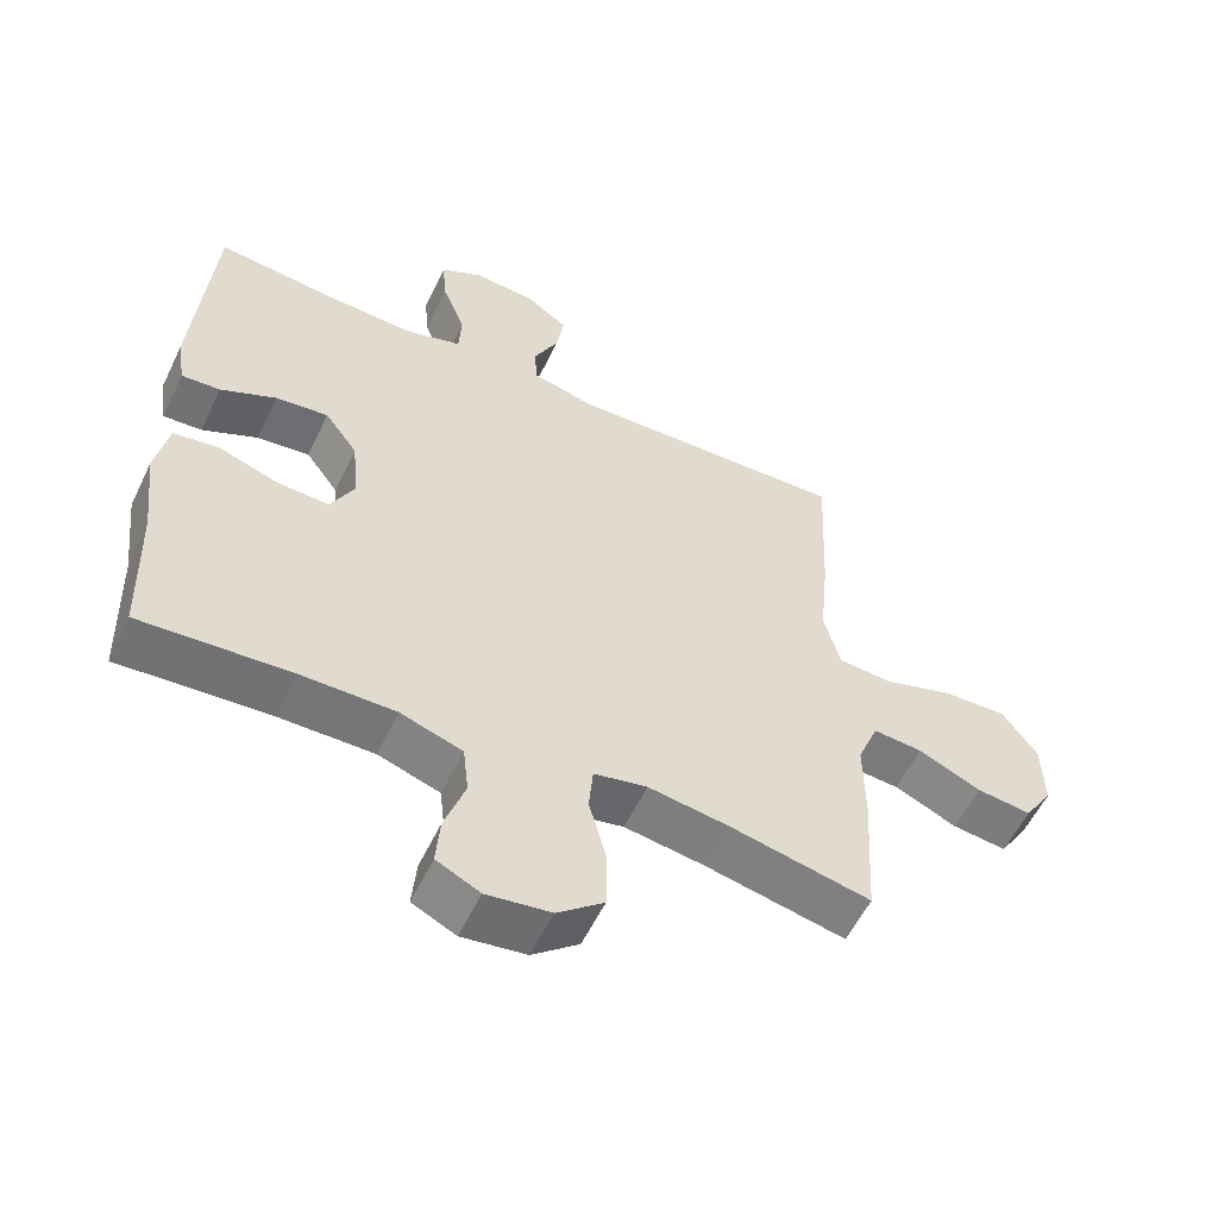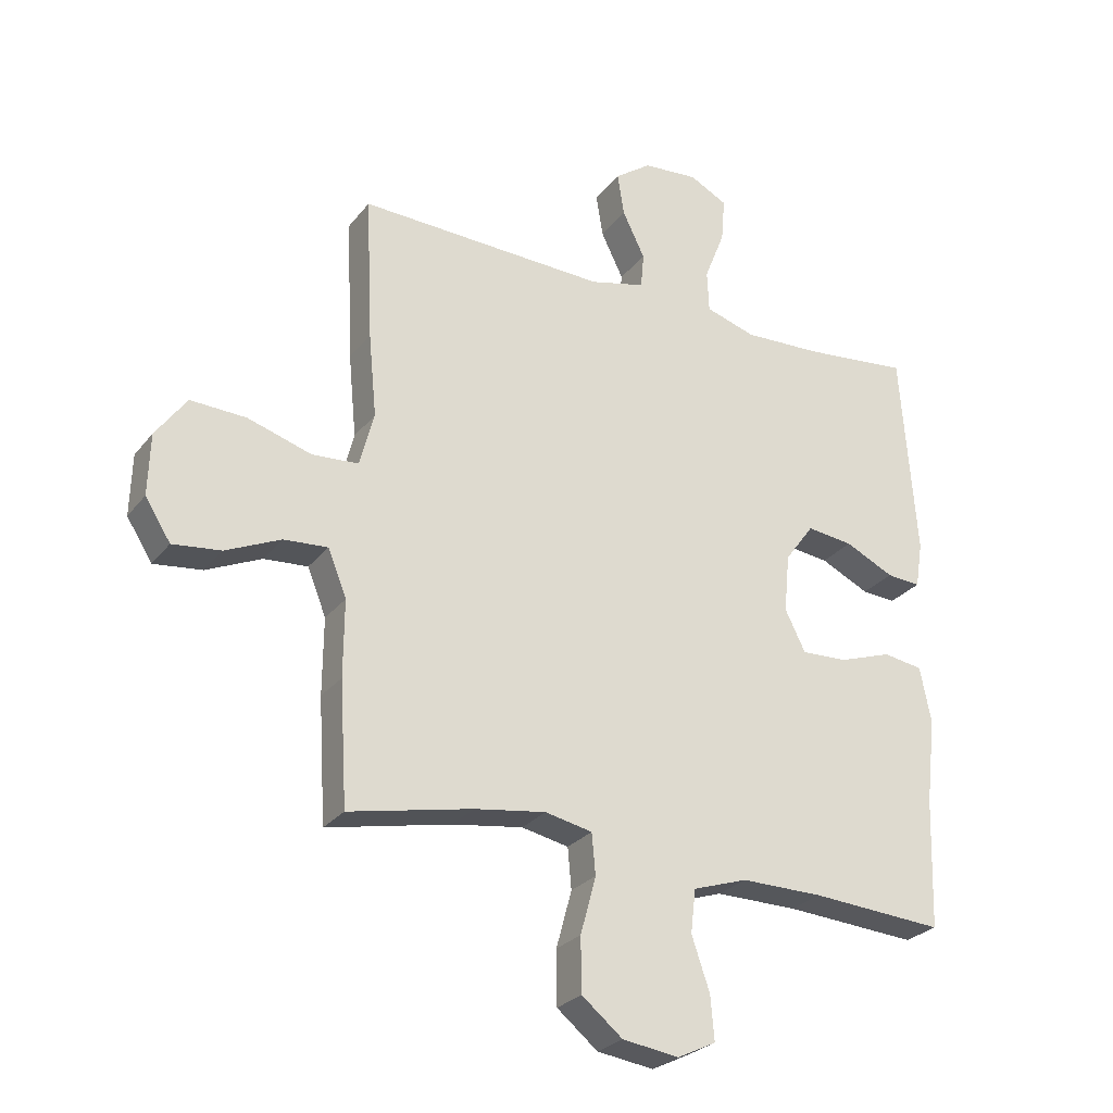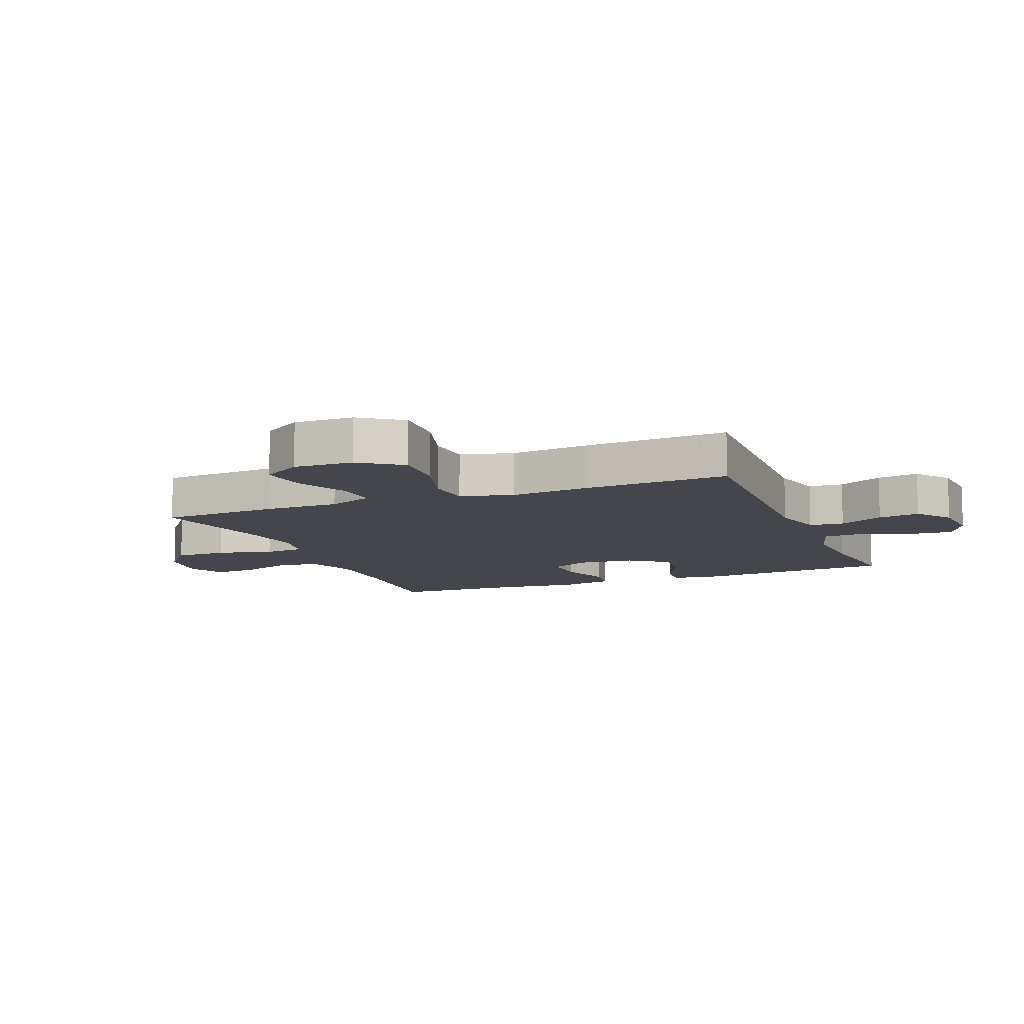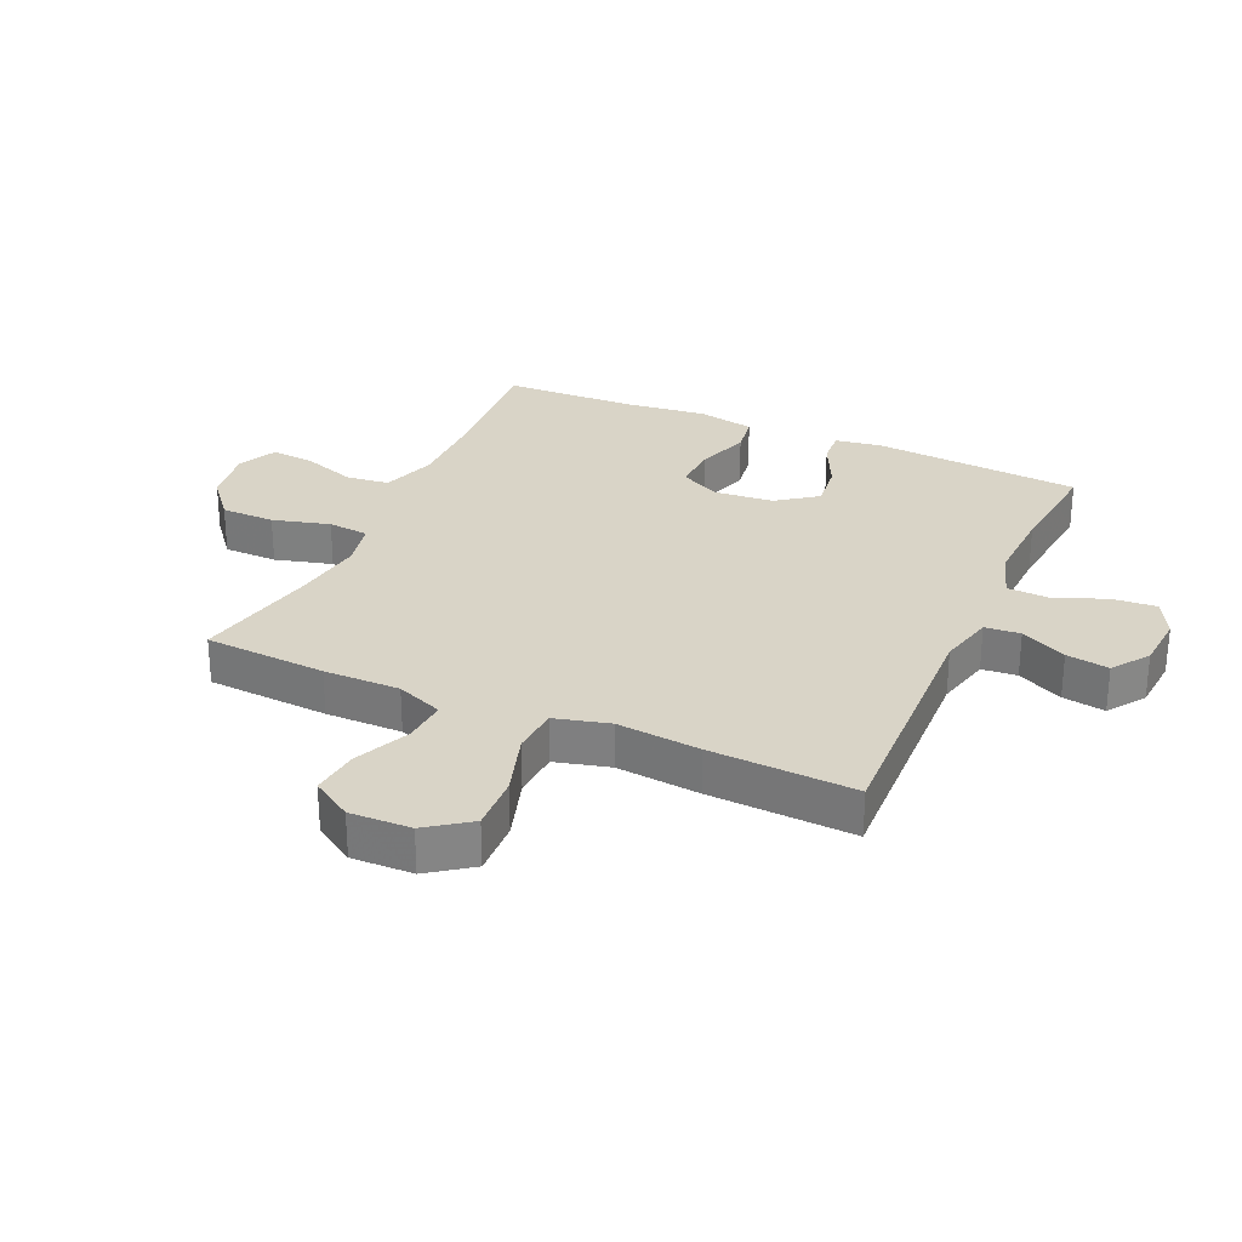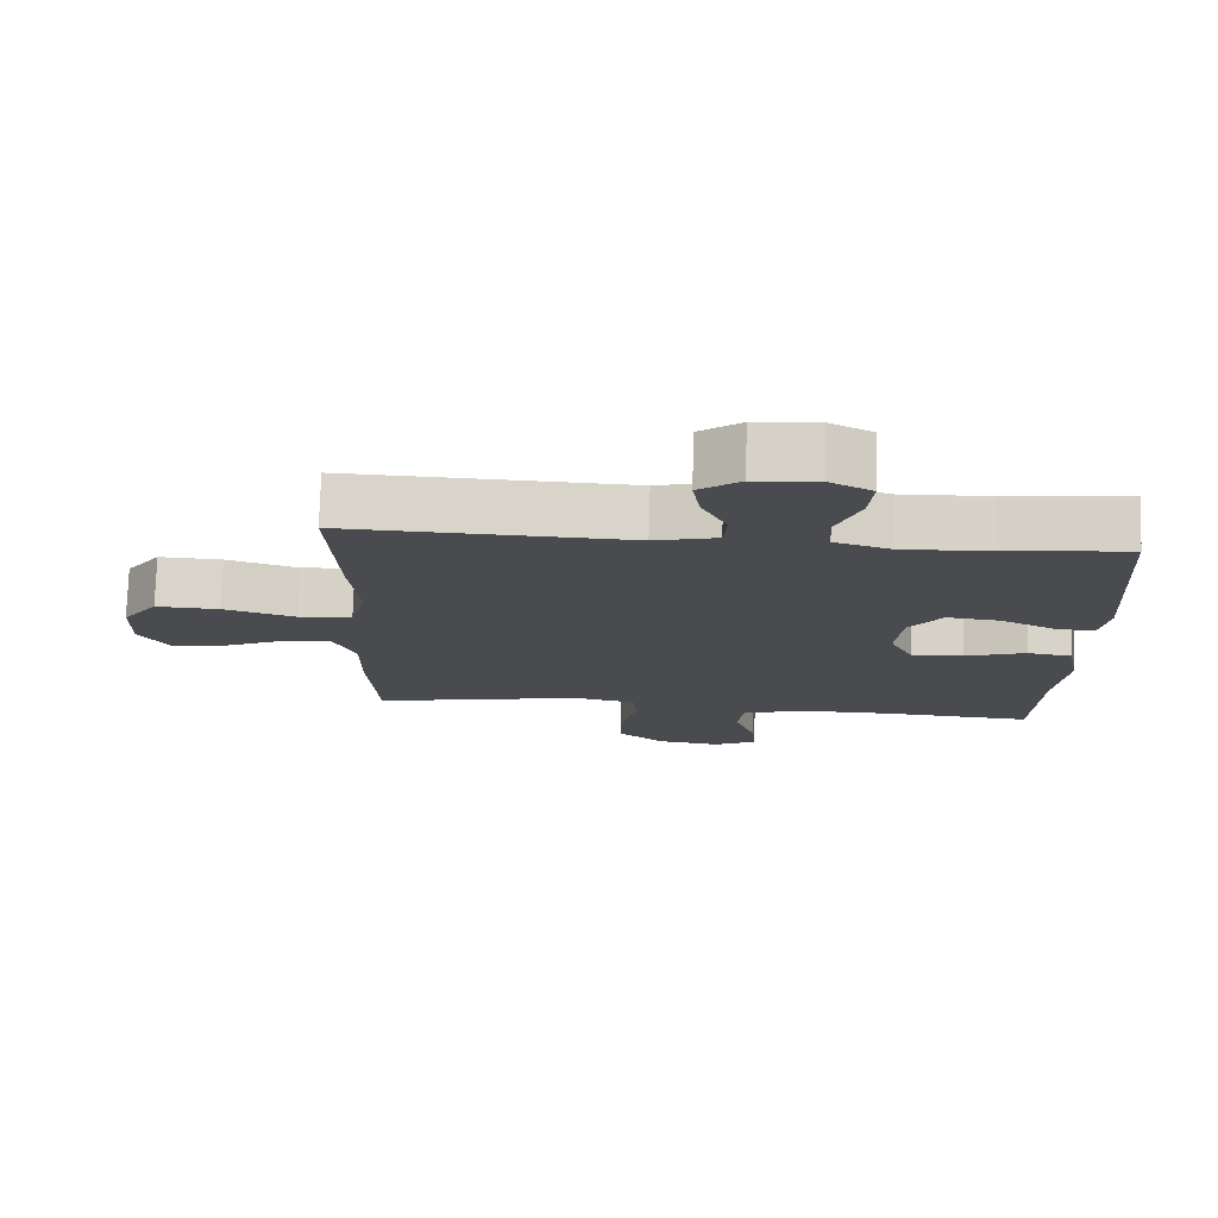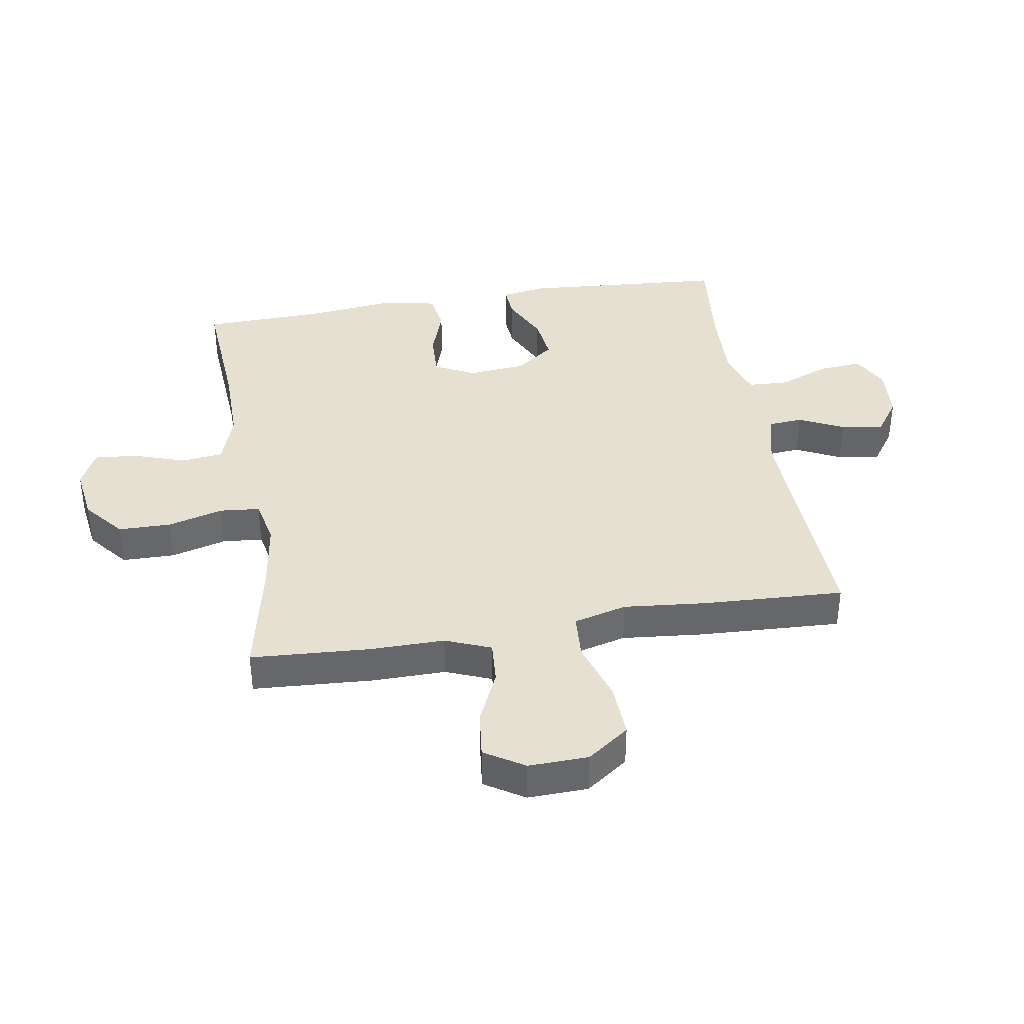
<metadata>
{"format":"obj","ext":"obj","renderer":"f3d","projection":"perspective","resolution":1024,"background":"white","views":[{"elev":-56.9,"azim":154.5,"up":"+Z"},{"elev":-26.8,"azim":-29.4,"up":"+Z"},{"elev":-10.1,"azim":-67.9,"up":"+Y"},{"elev":28.6,"azim":-65.9,"up":"+Y"},{"elev":76.0,"azim":1.7,"up":"+Z"},{"elev":38.3,"azim":-99.4,"up":"+Y"}]}
</metadata>
<code>
v 0.5 0.07 -0.5
v 0.286 0.07 -0.485
v 0.153 0.07 -0.484
v 0.065 0.07 -0.513
v 0.057 0.07 -0.583
v 0.086 0.07 -0.668
v 0.092 0.07 -0.739
v 0.03 0.07 -0.769
v -0.061 0.07 -0.756
v -0.127 0.07 -0.702
v -0.128 0.07 -0.615
v -0.103 0.07 -0.523
v -0.109 0.07 -0.457
v -0.185 0.07 -0.441
v -0.3 0.07 -0.458
v -0.5 0.07 -0.5
v -0.512 0.07 -0.303
v -0.511 0.07 -0.18
v -0.541 0.07 -0.105
v -0.612 0.07 -0.11
v -0.701 0.07 -0.15
v -0.779 0.07 -0.159
v -0.82 0.07 -0.094
v -0.817 0.07 0.005
v -0.767 0.07 0.074
v -0.677 0.07 0.07
v -0.575 0.07 0.038
v -0.499 0.07 0.043
v -0.476 0.07 0.131
v -0.489 0.07 0.266
v -0.5 0.07 0.5
v -0.098 0.07 0.485
v -0.009 0.07 0.507
v -0.004 0.07 0.564
v -0.04 0.07 0.638
v -0.051 0.07 0.707
v 0.008 0.07 0.749
v 0.097 0.07 0.756
v 0.158 0.07 0.724
v 0.152 0.07 0.653
v 0.119 0.07 0.569
v 0.122 0.07 0.502
v 0.203 0.07 0.477
v 0.328 0.07 0.482
v 0.5 0.07 0.5
v 0.525 0.07 0.164
v 0.513 0.07 0.09
v 0.458 0.07 0.094
v 0.379 0.07 0.132
v 0.304 0.07 0.141
v 0.257 0.07 0.077
v 0.248 0.07 -0.018
v 0.281 0.07 -0.084
v 0.355 0.07 -0.081
v 0.441 0.07 -0.052
v 0.505 0.07 -0.062
v 0.523 0.07 -0.153
v 0.507 0.07 -0.29
v 0.5 0 -0.5
v 0.286 0 -0.485
v 0.153 0 -0.484
v 0.065 0 -0.513
v 0.057 0 -0.583
v 0.086 0 -0.668
v 0.092 0 -0.739
v 0.03 0 -0.769
v -0.061 0 -0.756
v -0.127 0 -0.702
v -0.128 0 -0.615
v -0.103 0 -0.523
v -0.109 0 -0.457
v -0.185 0 -0.441
v -0.3 0 -0.458
v -0.5 0 -0.5
v -0.512 0 -0.303
v -0.511 0 -0.18
v -0.541 0 -0.105
v -0.612 0 -0.11
v -0.701 0 -0.15
v -0.779 0 -0.159
v -0.82 0 -0.094
v -0.817 0 0.005
v -0.767 0 0.074
v -0.677 0 0.07
v -0.575 0 0.038
v -0.499 0 0.043
v -0.476 0 0.131
v -0.489 0 0.266
v -0.5 0 0.5
v -0.098 0 0.485
v -0.009 0 0.507
v -0.004 0 0.564
v -0.04 0 0.638
v -0.051 0 0.707
v 0.008 0 0.749
v 0.097 0 0.756
v 0.158 0 0.724
v 0.152 0 0.653
v 0.119 0 0.569
v 0.122 0 0.502
v 0.203 0 0.477
v 0.328 0 0.482
v 0.5 0 0.5
v 0.525 0 0.164
v 0.513 0 0.09
v 0.458 0 0.094
v 0.379 0 0.132
v 0.304 0 0.141
v 0.257 0 0.077
v 0.248 0 -0.018
v 0.281 0 -0.084
v 0.355 0 -0.081
v 0.441 0 -0.052
v 0.505 0 -0.062
v 0.523 0 -0.153
v 0.507 0 -0.29
f 56 57 58
f 55 56 58
f 54 55 58
f 58 1 2
f 54 58 2
f 53 54 2
f 52 53 2 3
f 51 52 3 4
f 47 48 49
f 46 47 49
f 45 46 49
f 44 45 49
f 43 44 49 50
f 42 43 50 51
f 39 40 41
f 38 39 41
f 37 38 41
f 36 37 41
f 35 36 41
f 34 35 41
f 33 34 41 42
f 42 51 4
f 33 42 4
f 32 33 4
f 32 4 5
f 31 32 5
f 30 31 5
f 29 30 5
f 25 26 27
f 24 25 27
f 23 24 27
f 22 23 27
f 21 22 27
f 20 21 27
f 19 20 27 28
f 18 19 28
f 18 28 29
f 17 18 29
f 16 17 29
f 15 16 29
f 10 11 12
f 9 10 12
f 8 9 12
f 7 8 12
f 6 7 12
f 5 6 12
f 5 12 13
f 29 5 13
f 14 15 29
f 13 14 29
f 116 115 114
f 116 114 113
f 116 113 112
f 60 59 116
f 60 116 112
f 60 112 111
f 61 60 111 110
f 62 61 110 109
f 107 106 105
f 107 105 104
f 107 104 103
f 107 103 102
f 108 107 102 101
f 109 108 101 100
f 99 98 97
f 99 97 96
f 99 96 95
f 99 95 94
f 99 94 93
f 99 93 92
f 100 99 92 91
f 62 109 100
f 62 100 91
f 62 91 90
f 63 62 90
f 63 90 89
f 63 89 88
f 63 88 87
f 85 84 83
f 85 83 82
f 85 82 81
f 85 81 80
f 85 80 79
f 85 79 78
f 86 85 78 77
f 86 77 76
f 87 86 76
f 87 76 75
f 87 75 74
f 87 74 73
f 70 69 68
f 70 68 67
f 70 67 66
f 70 66 65
f 70 65 64
f 70 64 63
f 71 70 63
f 71 63 87
f 87 73 72
f 87 72 71
f 1 59 60 2
f 2 60 61 3
f 3 61 62 4
f 4 62 63 5
f 5 63 64 6
f 6 64 65 7
f 7 65 66 8
f 8 66 67 9
f 9 67 68 10
f 10 68 69 11
f 11 69 70 12
f 12 70 71 13
f 13 71 72 14
f 14 72 73 15
f 15 73 74 16
f 16 74 75 17
f 17 75 76 18
f 18 76 77 19
f 19 77 78 20
f 20 78 79 21
f 21 79 80 22
f 22 80 81 23
f 23 81 82 24
f 24 82 83 25
f 25 83 84 26
f 26 84 85 27
f 27 85 86 28
f 28 86 87 29
f 29 87 88 30
f 30 88 89 31
f 31 89 90 32
f 32 90 91 33
f 33 91 92 34
f 34 92 93 35
f 35 93 94 36
f 36 94 95 37
f 37 95 96 38
f 38 96 97 39
f 39 97 98 40
f 40 98 99 41
f 41 99 100 42
f 42 100 101 43
f 43 101 102 44
f 44 102 103 45
f 45 103 104 46
f 46 104 105 47
f 47 105 106 48
f 48 106 107 49
f 49 107 108 50
f 50 108 109 51
f 51 109 110 52
f 52 110 111 53
f 53 111 112 54
f 54 112 113 55
f 55 113 114 56
f 56 114 115 57
f 57 115 116 58
f 58 116 59 1

</code>
